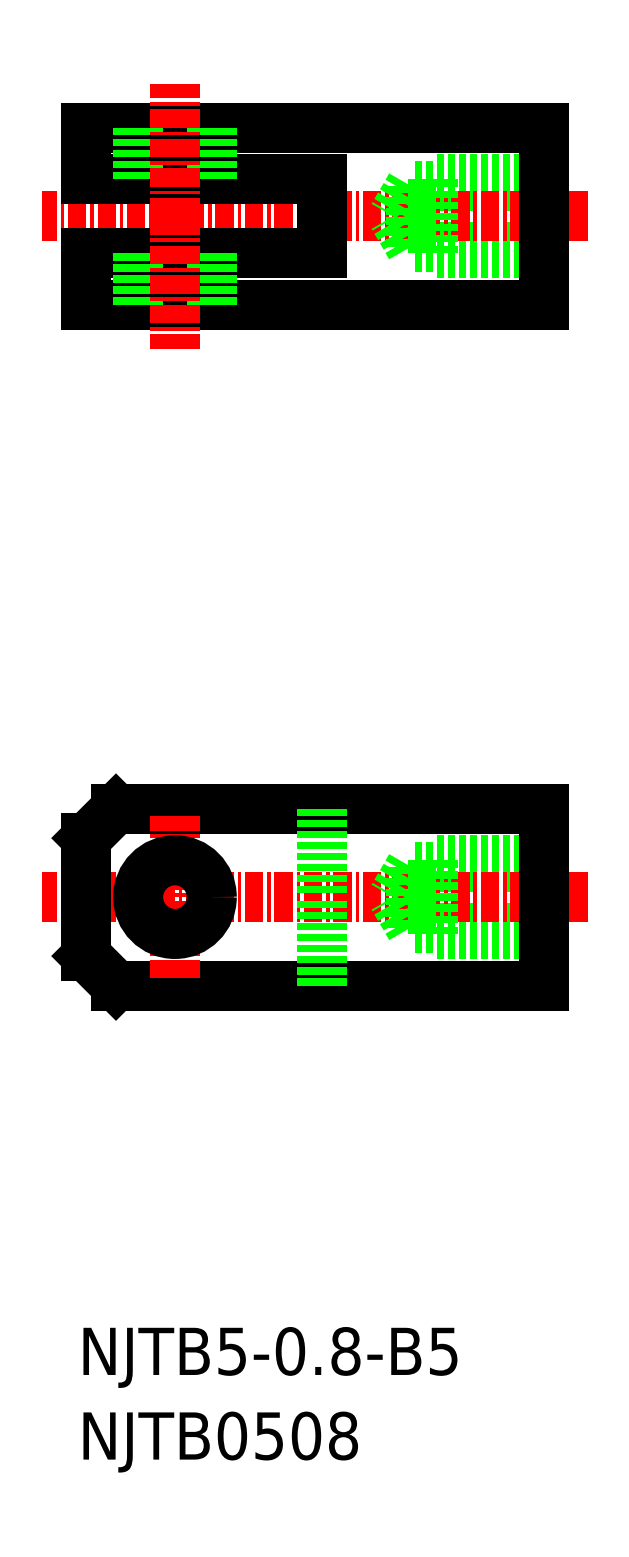
<metadata>
{"format":"dxf","ext":"dxf","renderer":"ezdxf+matplotlib","layout":"modelspace","background":"white","min_lineweight":24,"dpi":150}
</metadata>
<code>
0
SECTION
2
ENTITIES
0
TEXT
8
0
10
51.18
20
308.4
30
0
40
3.2
1
NJTB5-0.8-B5
0
TEXT
8
0
10
51.18
20
302.7
30
0
40
3.2
1
NJTB0508
0
LINE
8
0
10
82.78
20
346.8
30
0
11
53.78
21
346.8
31
0
0
LINE
8
0
10
82.78
20
334.8
30
0
11
53.78
21
334.8
31
0
0
LINE
8
0
10
82.78
20
338.3
30
0
11
75.28
21
338.3
31
0
0
LINE
8
0
10
82.78
20
338.8
30
0
11
73.78
21
338.8
31
0
0
LINE
8
0
10
82.78
20
342.9
30
0
11
73.78
21
342.9
31
0
0
LINE
8
0
10
82.78
20
343.3
30
0
11
75.28
21
343.3
31
0
0
LINE
8
CENTER
10
85.78
20
340.8
30
0
11
48.78
21
340.8
31
0
0
LINE
8
0
10
82.78
20
340.8
30
0
11
82.78
21
334.8
31
0
0
LINE
8
0
10
82.78
20
340.8
30
0
11
82.78
21
346.8
31
0
0
LINE
8
0
10
53.78
20
334.8
30
0
11
51.78
21
336.8
31
0
0
LINE
8
0
10
67.78
20
334.8
30
0
11
67.78
21
340.8
31
0
0
LINE
8
CENTER
10
57.78
20
335.3
30
0
11
57.78
21
346.3
31
0
0
LINE
8
0
10
67.78
20
346.8
30
0
11
67.78
21
340.8
31
0
0
LINE
8
0
10
73.78
20
342.9
30
0
11
72.58
21
340.8
31
0
0
LINE
8
0
10
73.78
20
342.9
30
0
11
73.78
21
340.8
31
0
0
LINE
8
0
10
75.28
20
343.3
30
0
11
75.28
21
340.8
31
0
0
LINE
8
0
10
75.28
20
338.3
30
0
11
75.28
21
340.8
31
0
0
LINE
8
0
10
73.78
20
338.8
30
0
11
73.78
21
340.8
31
0
0
LINE
8
0
10
73.78
20
338.8
30
0
11
72.58
21
340.8
31
0
0
CIRCLE
8
0
10
57.78
20
340.8
30
0
40
2.5
0
LINE
8
0
10
53.78
20
346.8
30
0
11
51.78
21
344.8
31
0
0
LINE
8
0
10
51.78
20
344.8
30
0
11
51.78
21
340.8
31
0
0
LINE
8
0
10
51.78
20
336.8
30
0
11
51.78
21
340.8
31
0
0
LINE
8
0
10
82.78
20
393
30
0
11
51.78
21
393
31
0
0
LINE
8
0
10
82.78
20
381
30
0
11
51.78
21
381
31
0
0
LINE
8
0
10
82.78
20
384.5
30
0
11
75.28
21
384.5
31
0
0
LINE
8
0
10
82.78
20
385
30
0
11
73.78
21
385
31
0
0
LINE
8
0
10
82.78
20
389.1
30
0
11
73.78
21
389.1
31
0
0
LINE
8
0
10
82.78
20
389.5
30
0
11
75.28
21
389.5
31
0
0
LINE
8
CENTER
10
85.78
20
387
30
0
11
48.78
21
387
31
0
0
LINE
8
0
10
82.78
20
387
30
0
11
82.78
21
393
31
0
0
LINE
8
0
10
82.78
20
387
30
0
11
82.78
21
381
31
0
0
LINE
8
0
10
67.78
20
389.5
30
0
11
51.78
21
389.5
31
0
0
LINE
8
0
10
67.78
20
384.5
30
0
11
51.78
21
384.5
31
0
0
LINE
8
0
10
55.28
20
389.5
30
0
11
55.28
21
393
31
0
0
LINE
8
0
10
60.28
20
389.5
30
0
11
60.28
21
393
31
0
0
LINE
8
CENTER
10
57.78
20
387
30
0
11
57.78
21
396
31
0
0
LINE
8
0
10
75.28
20
384.5
30
0
11
75.28
21
387
31
0
0
LINE
8
0
10
73.78
20
385
30
0
11
73.78
21
387
31
0
0
LINE
8
0
10
73.78
20
385
30
0
11
72.58
21
387
31
0
0
LINE
8
0
10
73.78
20
389.1
30
0
11
72.58
21
387
31
0
0
LINE
8
0
10
73.78
20
389.1
30
0
11
73.78
21
387
31
0
0
LINE
8
0
10
75.28
20
389.5
30
0
11
75.28
21
387
31
0
0
LINE
8
0
10
67.78
20
387
30
0
11
67.78
21
384.5
31
0
0
LINE
8
0
10
67.78
20
387
30
0
11
67.78
21
389.5
31
0
0
LINE
8
0
10
55.28
20
384.5
30
0
11
55.28
21
381
31
0
0
LINE
8
0
10
60.28
20
384.5
30
0
11
60.28
21
381
31
0
0
LINE
8
CENTER
10
57.78
20
387
30
0
11
57.78
21
378
31
0
0
LINE
8
0
10
51.78
20
389.5
30
0
11
51.78
21
393
31
0
0
LINE
8
0
10
51.78
20
384.5
30
0
11
51.78
21
381
31
0
0
ENDSEC
0
EOF

</code>
